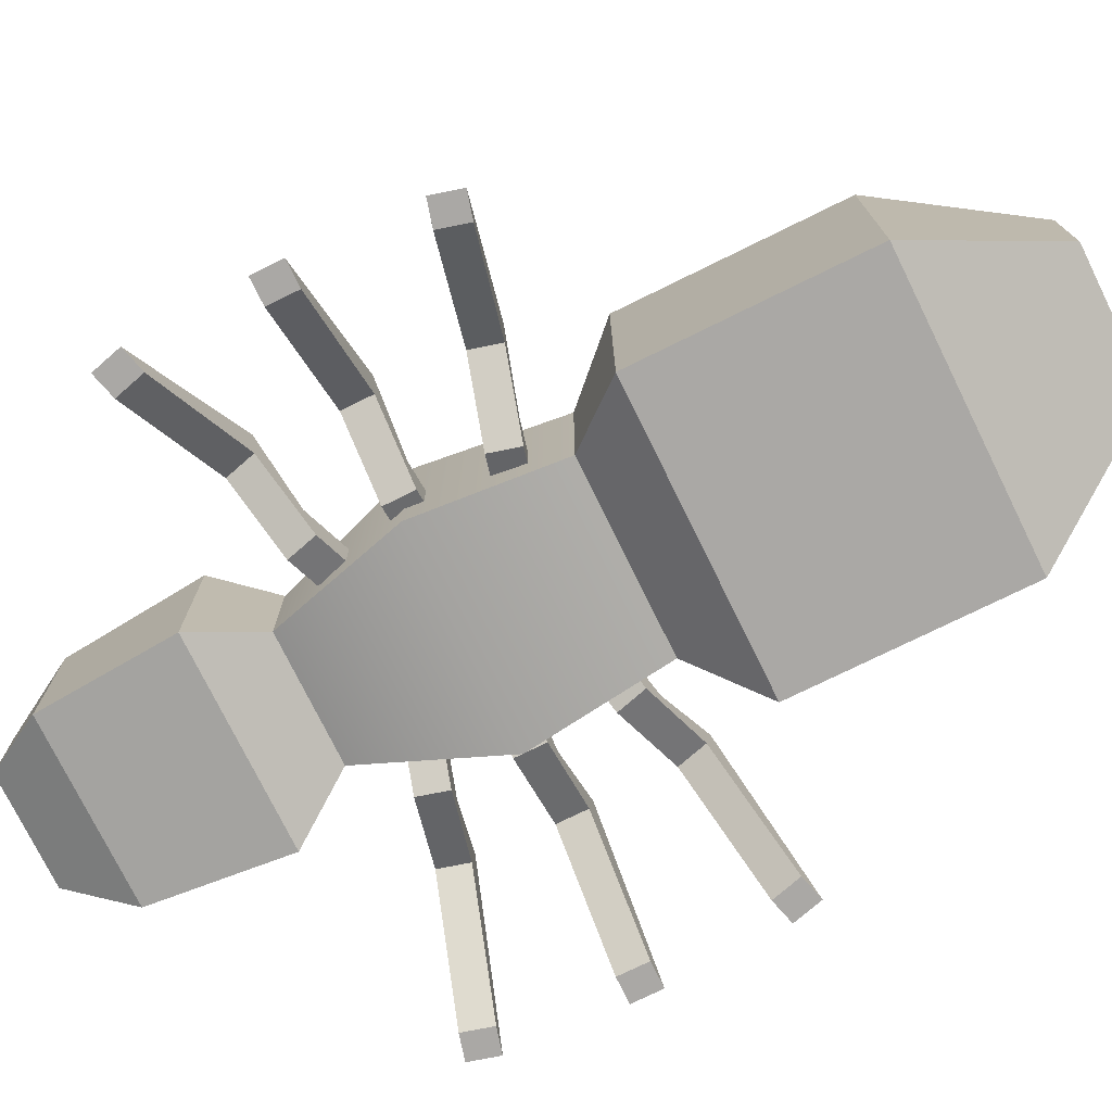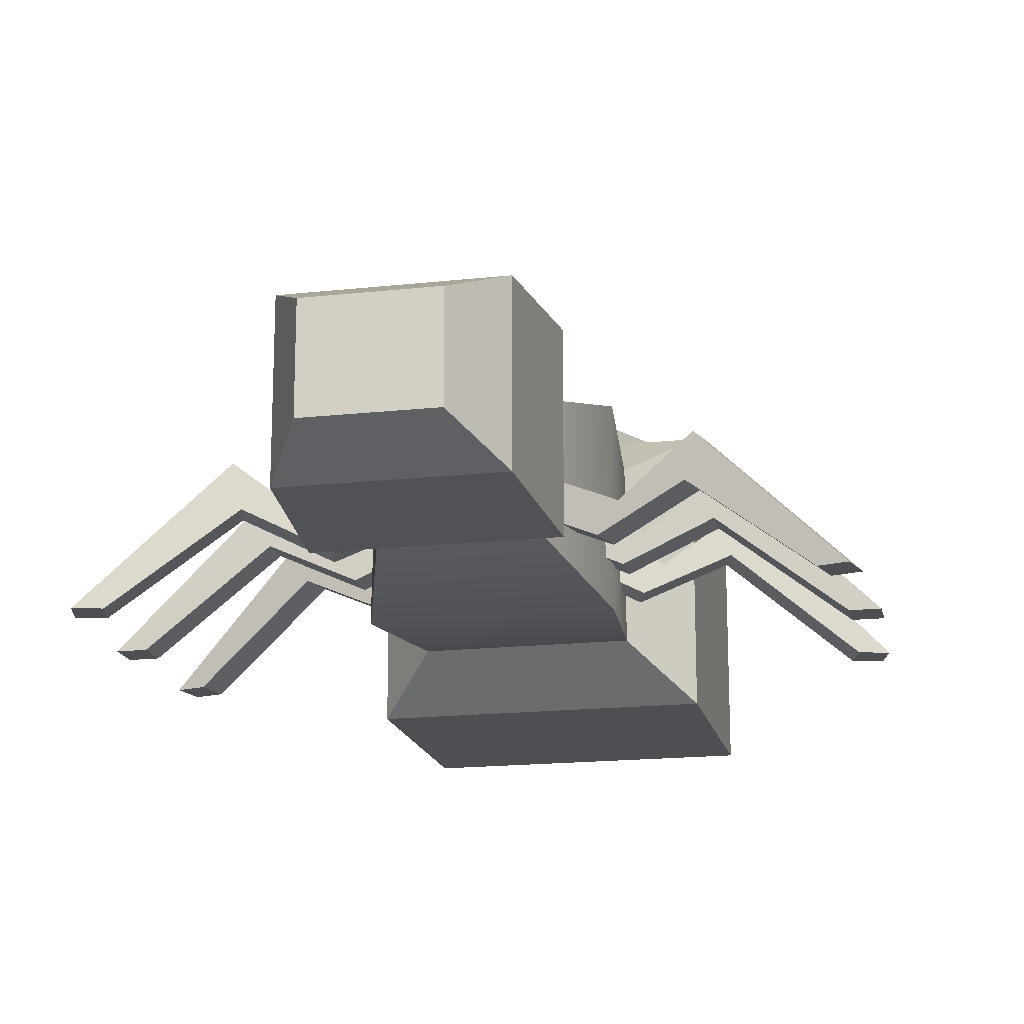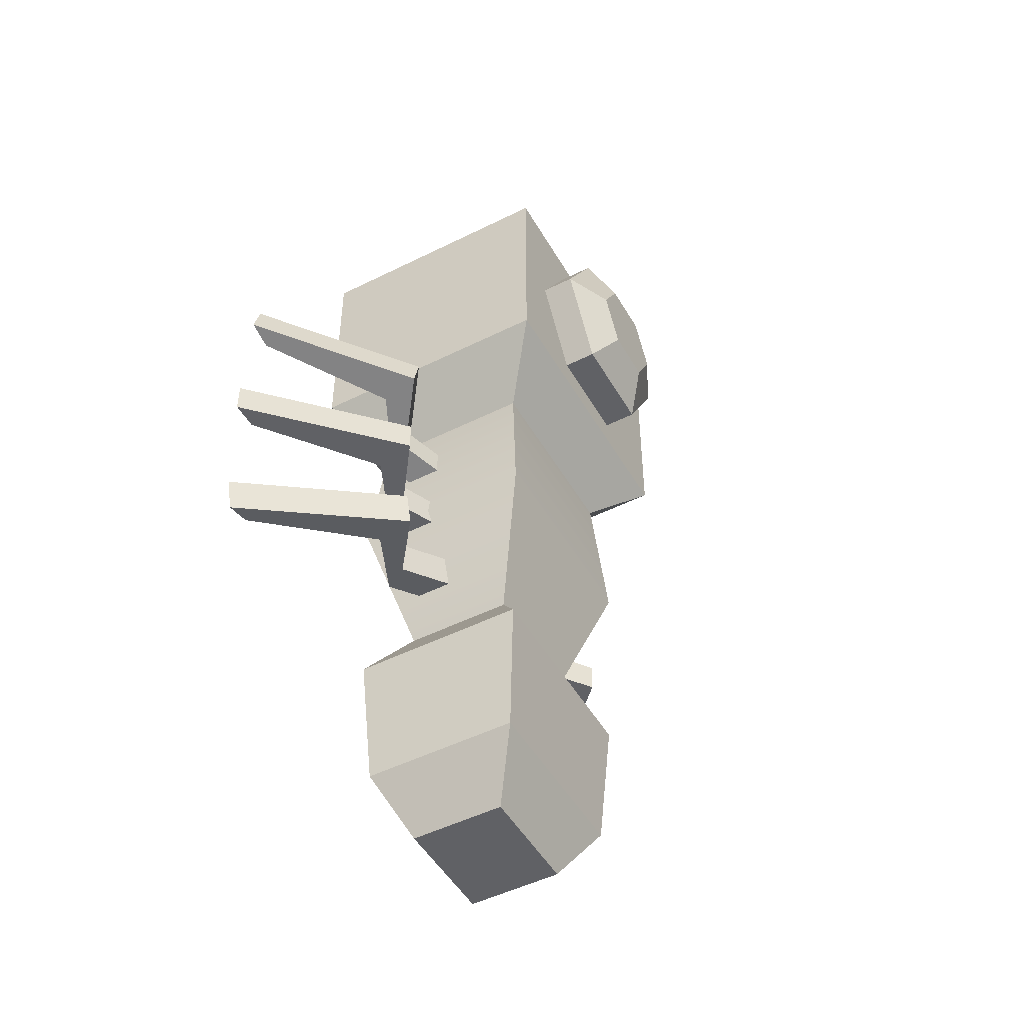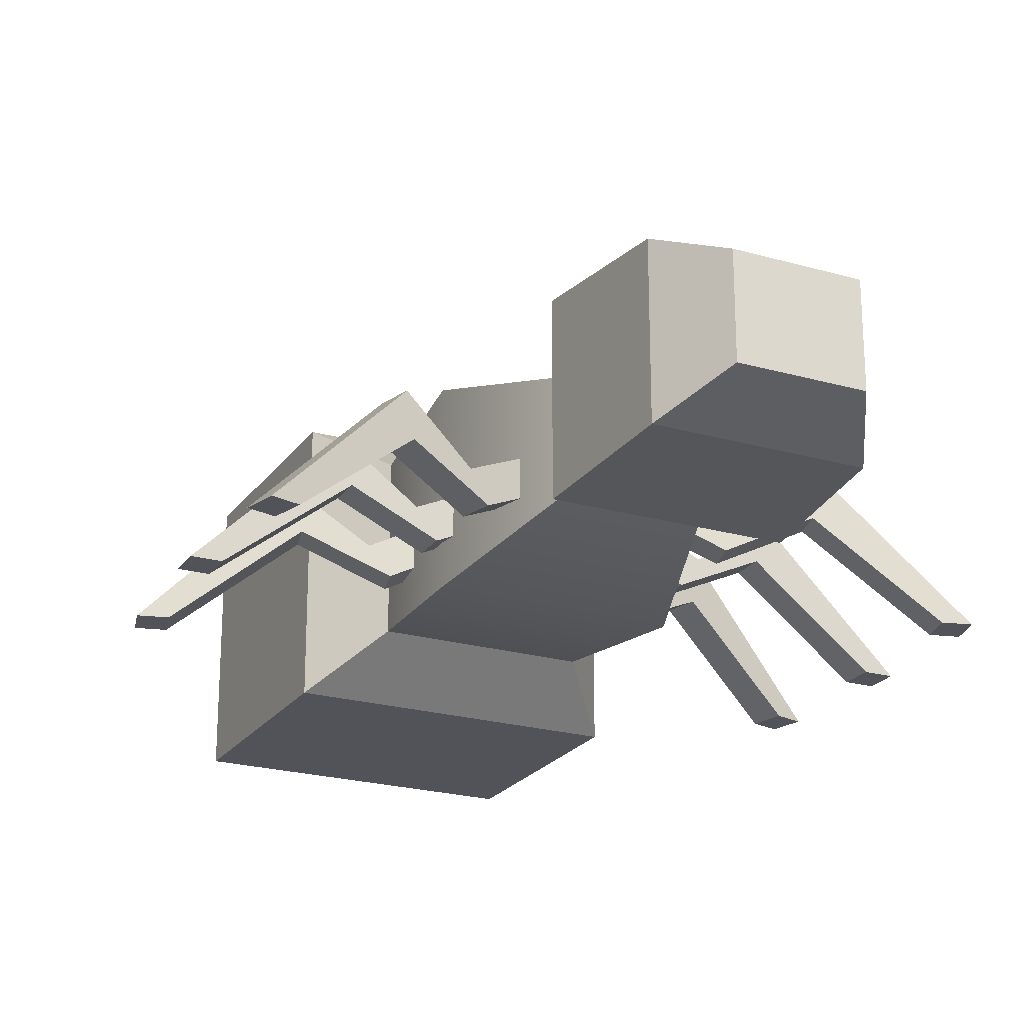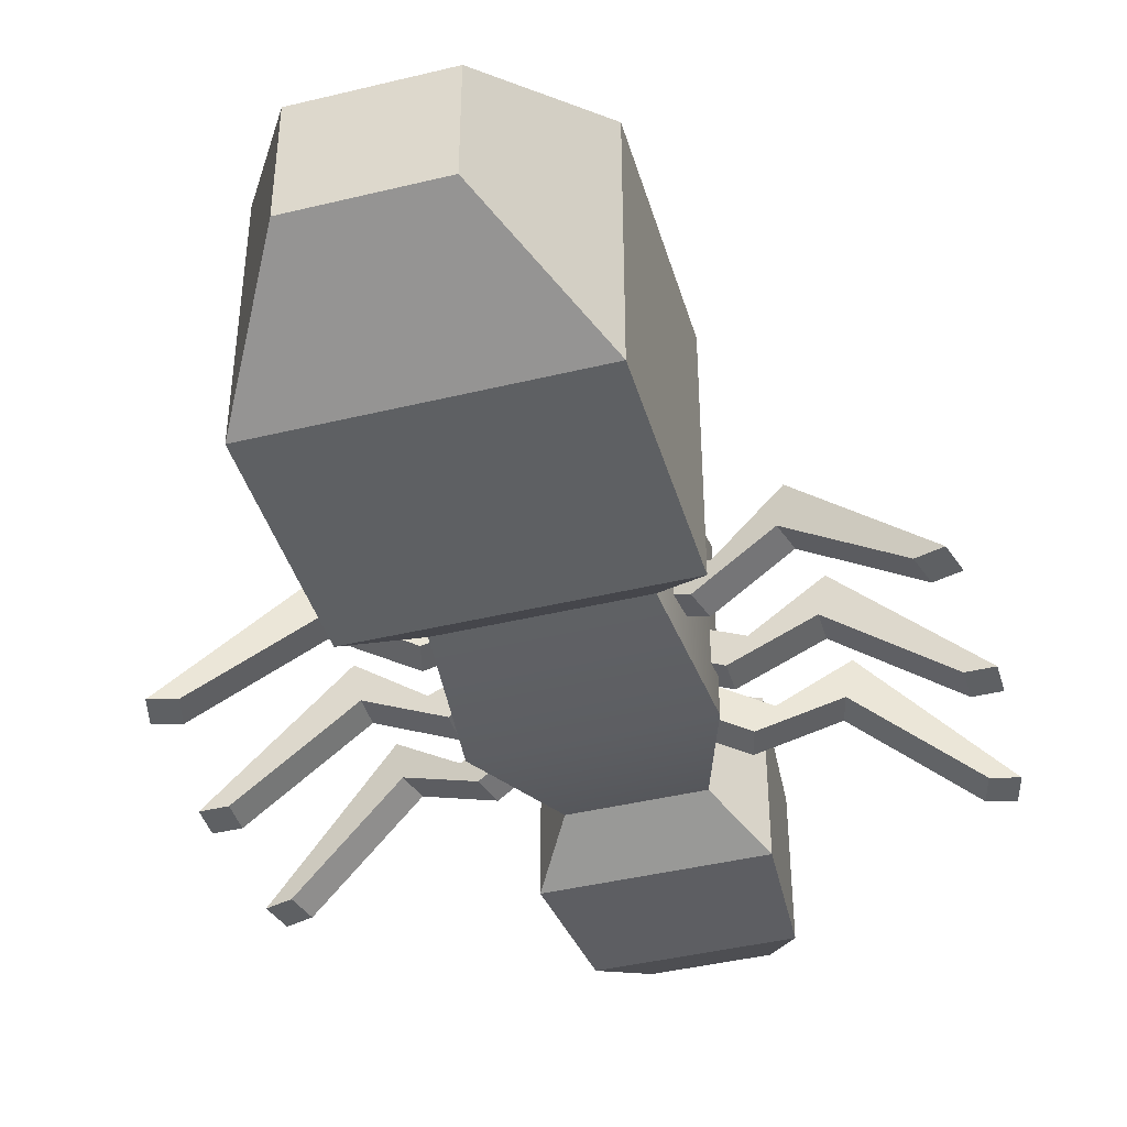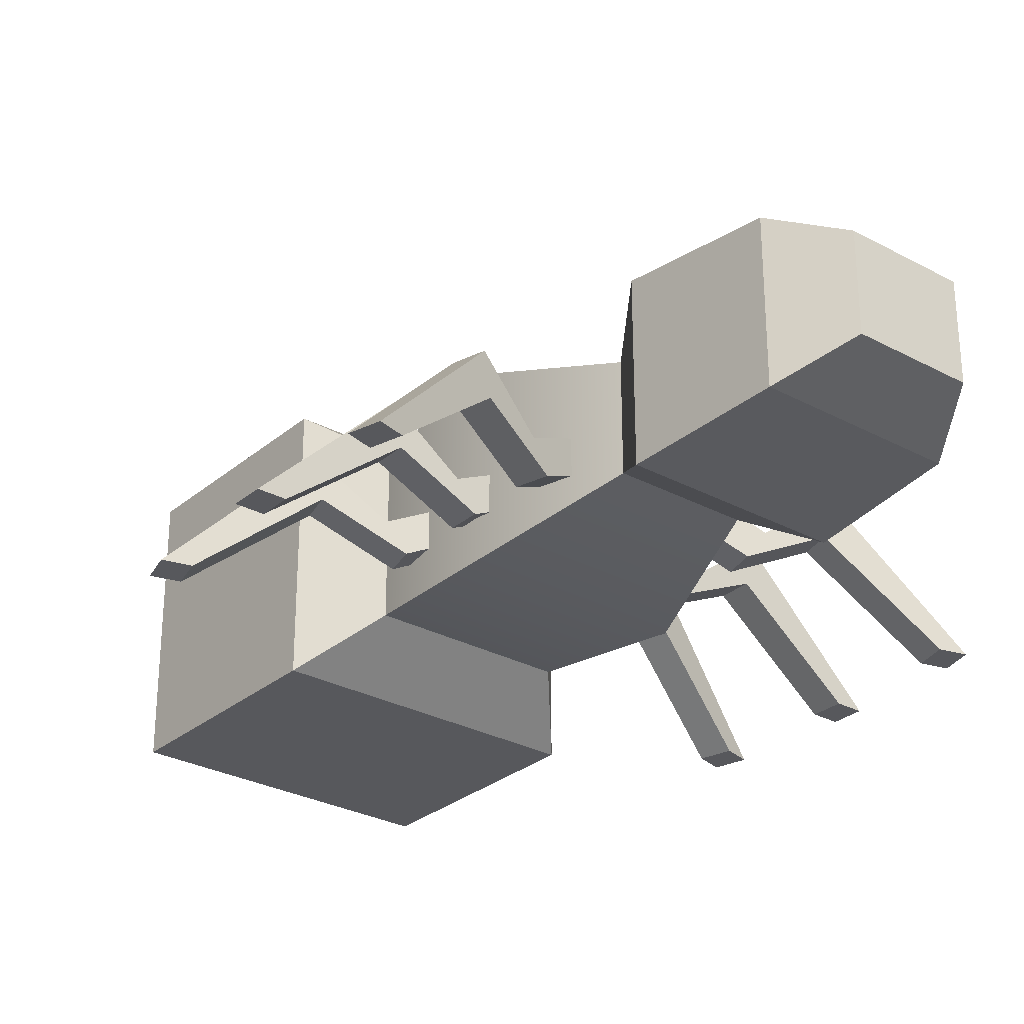
<metadata>
{"format":"obj","ext":"obj","renderer":"f3d","projection":"perspective","resolution":1024,"background":"white","views":[{"elev":-75.2,"azim":-63.8,"up":"+Y"},{"elev":-17.5,"azim":-167.7,"up":"+Y"},{"elev":-49.1,"azim":119.0,"up":"+Z"},{"elev":-22.7,"azim":153.9,"up":"+Y"},{"elev":-42.3,"azim":16.2,"up":"+Y"},{"elev":-28.8,"azim":141.1,"up":"+Y"}]}
</metadata>
<code>
g default
v 0.05257 0.1064 -0.1832
v 0.1566 0.05693 -0.2111
v 0.07633 0.1418 -0.1896
v 0.1803 0.09236 -0.2174
v 0.06575 0.1418 -0.2291
v 0.1697 0.09236 -0.2569
v 0.04199 0.1064 -0.2227
v 0.146 0.05693 -0.2506
v 0.2445 0.1038 -0.277
v 0.2551 0.1038 -0.2375
v 0.2549 0.1565 -0.2798
v 0.2655 0.1565 -0.2402
v 0.3841 -0.01048 -0.3144
v 0.3947 -0.01048 -0.2749
v 0.4177 -0.01048 -0.3234
v 0.4283 -0.01048 -0.2839
g initialShadingGroup polySurface9
f 1 2 3
f 3 2 4
f 3 4 5
f 5 4 6
f 6 8 5
f 5 8 7
f 7 8 1
f 1 8 2
f 14 13 16
f 16 13 15
f 2 8 10
f 10 8 9
f 8 6 9
f 9 6 11
f 6 4 11
f 11 4 12
f 2 10 4
f 4 10 12
f 10 9 14
f 14 9 13
f 11 15 9
f 9 15 13
f 11 12 15
f 15 12 16
f 12 10 16
f 16 10 14
g default
v 0.04199 0.1064 -0.003107
v 0.146 0.05693 0.02475
v 0.06575 0.1418 0.00326
v 0.1697 0.09236 0.03112
v 0.07633 0.1418 -0.03625
v 0.1803 0.09236 -0.00839
v 0.05257 0.1064 -0.04262
v 0.1566 0.05693 -0.01476
v 0.2551 0.1038 0.01164
v 0.2445 0.1038 0.05115
v 0.2655 0.1565 0.01443
v 0.2549 0.1565 0.05394
v 0.3947 -0.01048 0.04906
v 0.3841 -0.01048 0.08857
v 0.4283 -0.01048 0.05807
v 0.4177 -0.01048 0.09758
g initialShadingGroup polySurface13
f 17 18 19
f 19 18 20
f 19 20 21
f 21 20 22
f 22 24 21
f 21 24 23
f 23 24 17
f 17 24 18
f 30 29 32
f 32 29 31
f 18 24 26
f 26 24 25
f 24 22 25
f 25 22 27
f 22 20 27
f 27 20 28
f 18 26 20
f 20 26 28
f 26 25 30
f 30 25 29
f 27 31 25
f 25 31 29
f 27 28 31
f 31 28 32
f 28 26 32
f 32 26 30
g default
v 0.04602 0.1064 -0.09524
v 0.1537 0.05693 -0.09524
v 0.07062 0.1418 -0.09524
v 0.1783 0.09236 -0.09524
v 0.07062 0.1418 -0.1361
v 0.1783 0.09236 -0.1361
v 0.04602 0.1064 -0.1361
v 0.1537 0.05693 -0.1361
v 0.2557 0.1038 -0.1361
v 0.2557 0.1038 -0.09524
v 0.2664 0.1565 -0.1361
v 0.2664 0.1565 -0.09524
v 0.4002 -0.01048 -0.1361
v 0.4002 -0.01048 -0.09524
v 0.435 -0.01048 -0.1361
v 0.435 -0.01048 -0.09524
g initialShadingGroup polySurface8
f 33 34 35
f 35 34 36
f 35 36 37
f 37 36 38
f 38 40 37
f 37 40 39
f 39 40 33
f 33 40 34
f 46 45 48
f 48 45 47
f 34 40 42
f 42 40 41
f 40 38 41
f 41 38 43
f 38 36 43
f 43 36 44
f 34 42 36
f 36 42 44
f 42 41 46
f 46 41 45
f 43 47 41
f 41 47 45
f 43 44 47
f 47 44 48
f 44 42 48
f 48 42 46
g default
v -0.1398 0.25 -0.1169
v 0.1398 0.25 -0.1169
v 0.08299 0.1995 -0.3011
v -0.08299 0.1995 -0.3011
v 0.1398 0.01001 -0.1169
v 0.08299 0.06053 -0.3011
v -0.1915 -0.0371 0.1506
v -0.1915 0.2972 0.1506
v -0.1209 0.2355 0.07126
v -0.1209 0.02452 0.07126
v 0.1915 -0.0371 0.1506
v 0.1209 0.02452 0.07126
v 0.1209 0.2355 0.07126
v -0.1915 -0.0371 0.4492
v -0.1915 0.2972 0.4492
v 0.1915 -0.0371 0.4492
v 0.1915 0.2972 0.1506
v -0.1313 0.2972 0.301
v -0.1313 0.3405 0.301
v -0.06564 0.3405 0.1873
v -0.06564 0.2972 0.1873
v 0.06564 0.3405 0.1873
v 0.06564 0.2972 0.1873
v -0.08812 0.05312 0.6249
v -0.08812 0.2069 0.6249
v -0.07047 0.3704 0.301
v -0.03524 0.3704 0.2399
v 0.08812 0.05312 0.6249
v 0.03524 0.3704 0.2399
v -0.06564 0.2972 0.4147
v -0.06564 0.3405 0.4147
v 0.1915 0.2972 0.4492
v -0.03524 0.3704 0.362
v 0.1313 0.3405 0.301
v 0.1313 0.2972 0.301
v 0.07047 0.3704 0.301
v 0.06564 0.2972 0.4147
v 0.06564 0.3405 0.4147
v 0.03524 0.3704 0.362
v 0.08812 0.2069 0.6249
v -0.1398 0.01001 -0.1169
v 0.1348 0.01715 -0.3795
v 0.1348 0.2429 -0.3795
v -0.1348 0.2429 -0.3795
v -0.08299 0.06053 -0.3011
v 0.1207 0.02898 -0.562
v 0.1207 0.2311 -0.562
v -0.1207 0.2311 -0.562
v -0.1348 0.01715 -0.3795
v 0.07293 0.06895 -0.6444
v 0.07293 0.1911 -0.6444
v -0.07293 0.1911 -0.6444
v -0.1207 0.02898 -0.562
v -0.07293 0.06895 -0.6444
v -0.1915 0.2972 0.3027
v 0.1915 0.2972 0.3027
g initialShadingGroup pPrism2
f 49 50 52
f 52 50 51
f 50 53 51
f 51 53 54
f 55 56 58
f 58 56 57
f 59 55 60
f 60 55 58
f 57 61 49
f 49 61 50
f 61 60 50
f 50 60 53
f 55 62 103
f 103 62 63
f 55 59 62
f 62 59 64
f 56 65 57
f 57 65 61
f 65 59 61
f 61 59 60
f 66 67 69
f 69 67 68
f 69 68 71
f 71 68 70
f 63 62 73
f 73 62 72
f 68 67 75
f 75 67 74
f 62 64 72
f 72 64 76
f 70 68 77
f 77 68 75
f 78 79 66
f 66 79 67
f 59 104 64
f 64 104 80
f 67 79 74
f 74 79 81
f 71 70 83
f 83 70 82
f 82 70 84
f 84 70 77
f 85 86 78
f 78 86 79
f 79 86 81
f 81 86 87
f 72 76 73
f 73 76 88
f 83 82 85
f 85 82 86
f 86 82 87
f 87 82 84
f 80 63 88
f 88 63 73
f 64 80 76
f 76 80 88
f 77 75 84
f 75 74 84
f 74 81 84
f 81 87 84
f 60 58 53
f 53 58 89
f 58 57 89
f 89 57 49
f 51 54 91
f 91 54 90
f 52 51 92
f 92 51 91
f 53 89 54
f 54 89 93
f 89 49 93
f 93 49 52
f 91 90 95
f 95 90 94
f 92 91 96
f 96 91 95
f 54 93 90
f 90 93 97
f 93 52 97
f 97 52 92
f 95 94 99
f 99 94 98
f 96 95 100
f 100 95 99
f 90 97 94
f 94 97 101
f 97 92 101
f 101 92 96
f 100 99 102
f 102 99 98
f 94 101 98
f 98 101 102
f 101 96 102
f 102 96 100
f 65 56 71
f 71 56 69
f 85 78 80
f 80 78 63
f 55 103 56
f 104 59 65
f 85 80 83
f 83 80 104
f 104 65 83
f 83 65 71
f 69 56 66
f 66 56 103
f 103 63 66
f 66 63 78
g default
v -0.04199 0.1064 -0.003107
v -0.146 0.05693 0.02475
v -0.06575 0.1418 0.00326
v -0.1697 0.09236 0.03112
v -0.07633 0.1418 -0.03625
v -0.1803 0.09236 -0.00839
v -0.05257 0.1064 -0.04262
v -0.1566 0.05693 -0.01476
v -0.2551 0.1038 0.01164
v -0.2445 0.1038 0.05115
v -0.2655 0.1565 0.01443
v -0.2549 0.1565 0.05394
v -0.3947 -0.01048 0.04906
v -0.3841 -0.01048 0.08857
v -0.4283 -0.01048 0.05807
v -0.4177 -0.01048 0.09758
g initialShadingGroup polySurface11
f 105 107 106
f 106 107 108
f 107 109 108
f 108 109 110
f 111 112 109
f 109 112 110
f 111 105 112
f 112 105 106
f 118 120 117
f 117 120 119
f 106 114 112
f 112 114 113
f 112 113 110
f 110 113 115
f 110 115 108
f 108 115 116
f 116 114 108
f 108 114 106
f 114 118 113
f 113 118 117
f 117 119 113
f 113 119 115
f 115 119 116
f 116 119 120
f 116 120 114
f 114 120 118
g default
v -0.05257 0.1064 -0.1832
v -0.1566 0.05693 -0.2111
v -0.07633 0.1418 -0.1896
v -0.1803 0.09236 -0.2174
v -0.06575 0.1418 -0.2291
v -0.1697 0.09236 -0.2569
v -0.04199 0.1064 -0.2227
v -0.146 0.05693 -0.2506
v -0.2445 0.1038 -0.277
v -0.2551 0.1038 -0.2375
v -0.2549 0.1565 -0.2798
v -0.2655 0.1565 -0.2402
v -0.3841 -0.01048 -0.3144
v -0.3947 -0.01048 -0.2749
v -0.4177 -0.01048 -0.3234
v -0.4283 -0.01048 -0.2839
g initialShadingGroup polySurface10
f 121 123 122
f 122 123 124
f 123 125 124
f 124 125 126
f 127 128 125
f 125 128 126
f 127 121 128
f 128 121 122
f 134 136 133
f 133 136 135
f 122 130 128
f 128 130 129
f 128 129 126
f 126 129 131
f 126 131 124
f 124 131 132
f 132 130 124
f 124 130 122
f 130 134 129
f 129 134 133
f 133 135 129
f 129 135 131
f 131 135 132
f 132 135 136
f 132 136 130
f 130 136 134
g default
v -0.04602 0.1064 -0.09524
v -0.1537 0.05693 -0.09524
v -0.07062 0.1418 -0.09524
v -0.1783 0.09236 -0.09524
v -0.07062 0.1418 -0.1361
v -0.1783 0.09236 -0.1361
v -0.04602 0.1064 -0.1361
v -0.1537 0.05693 -0.1361
v -0.2557 0.1038 -0.1361
v -0.2557 0.1038 -0.09524
v -0.2664 0.1565 -0.1361
v -0.2664 0.1565 -0.09524
v -0.4002 -0.01048 -0.1361
v -0.4002 -0.01048 -0.09524
v -0.435 -0.01048 -0.1361
v -0.435 -0.01048 -0.09524
g initialShadingGroup polySurface12
f 137 139 138
f 138 139 140
f 139 141 140
f 140 141 142
f 143 144 141
f 141 144 142
f 143 137 144
f 144 137 138
f 150 152 149
f 149 152 151
f 138 146 144
f 144 146 145
f 144 145 142
f 142 145 147
f 142 147 140
f 140 147 148
f 148 146 140
f 140 146 138
f 146 150 145
f 145 150 149
f 149 151 145
f 145 151 147
f 147 151 148
f 148 151 152
f 148 152 146
f 146 152 150

</code>
